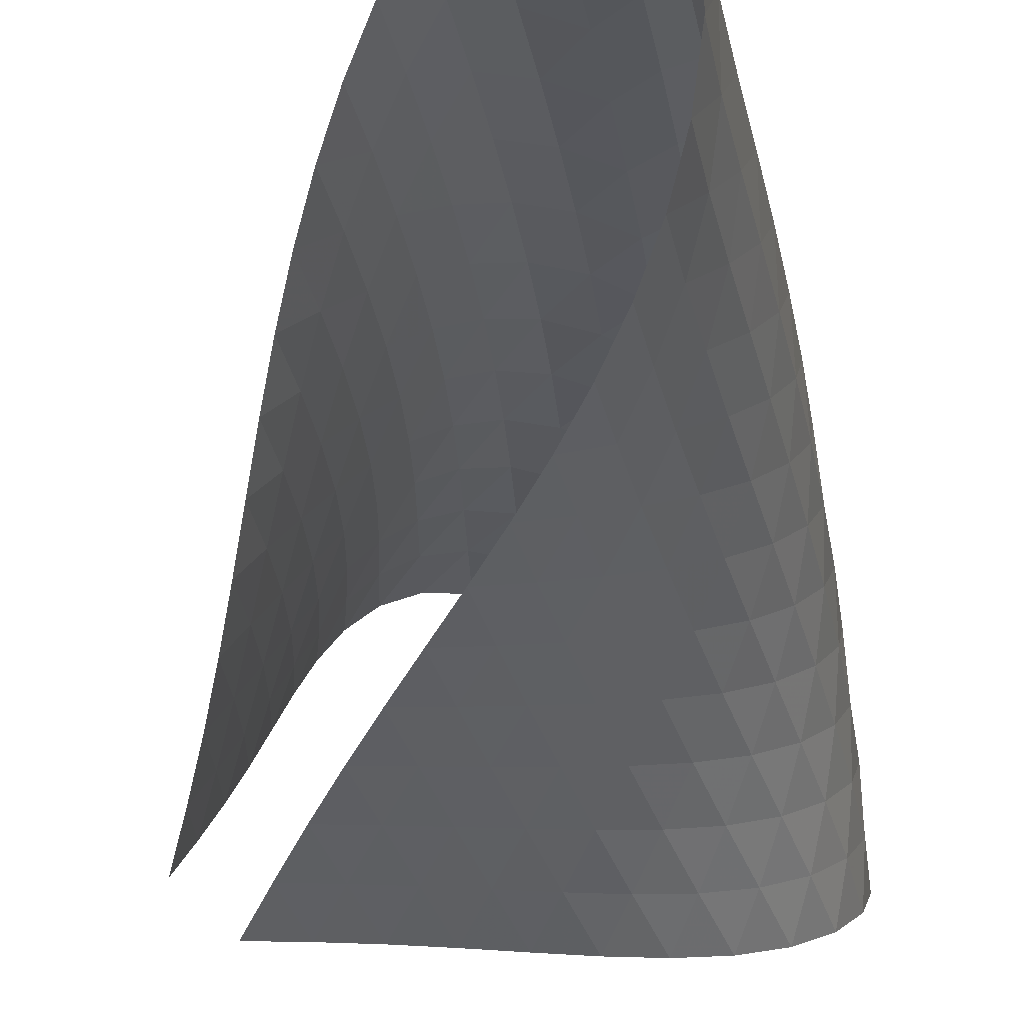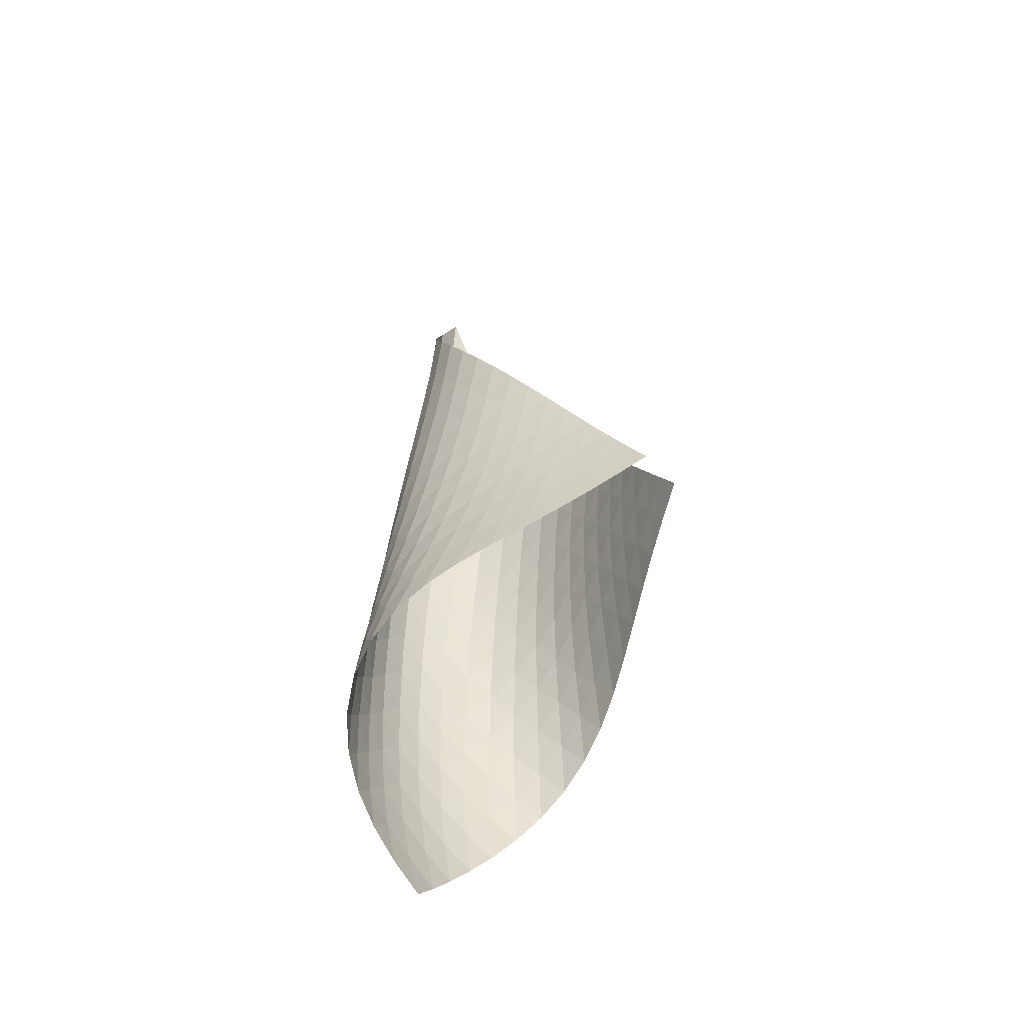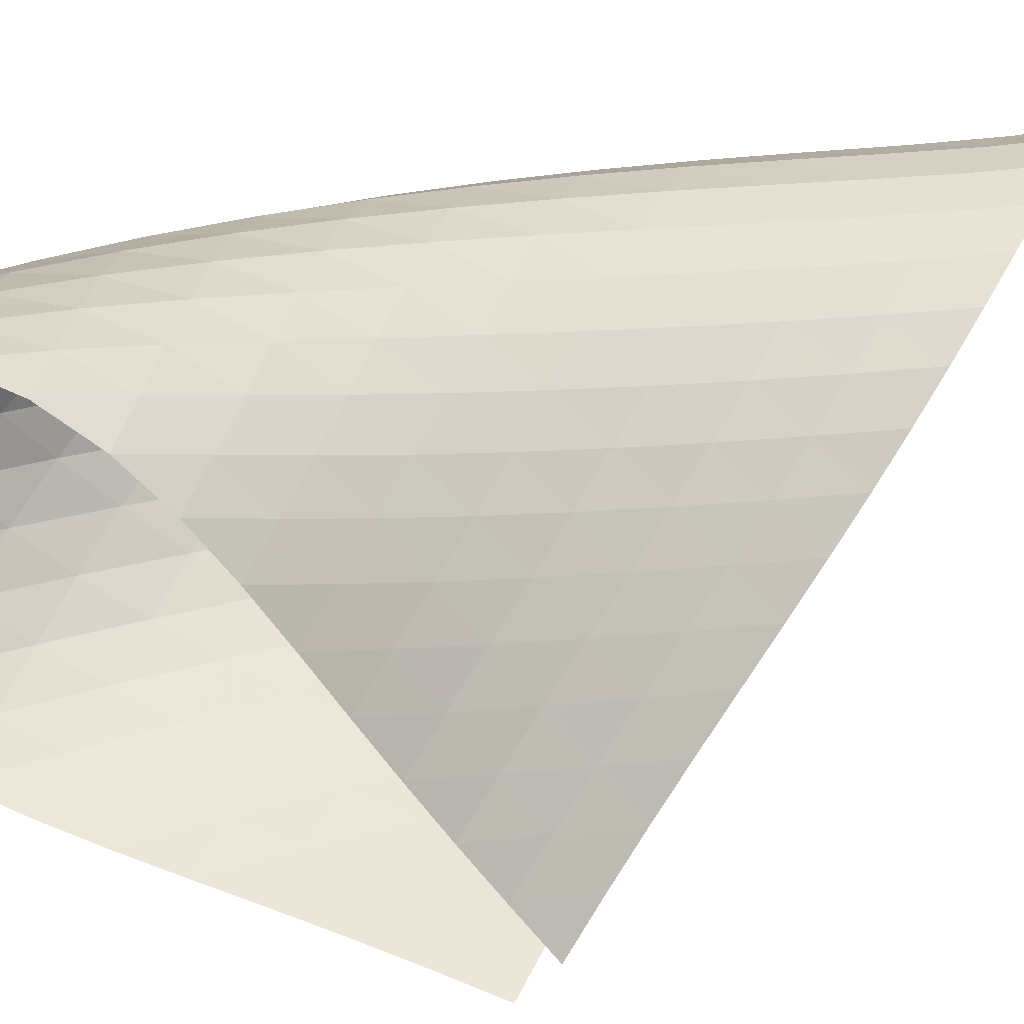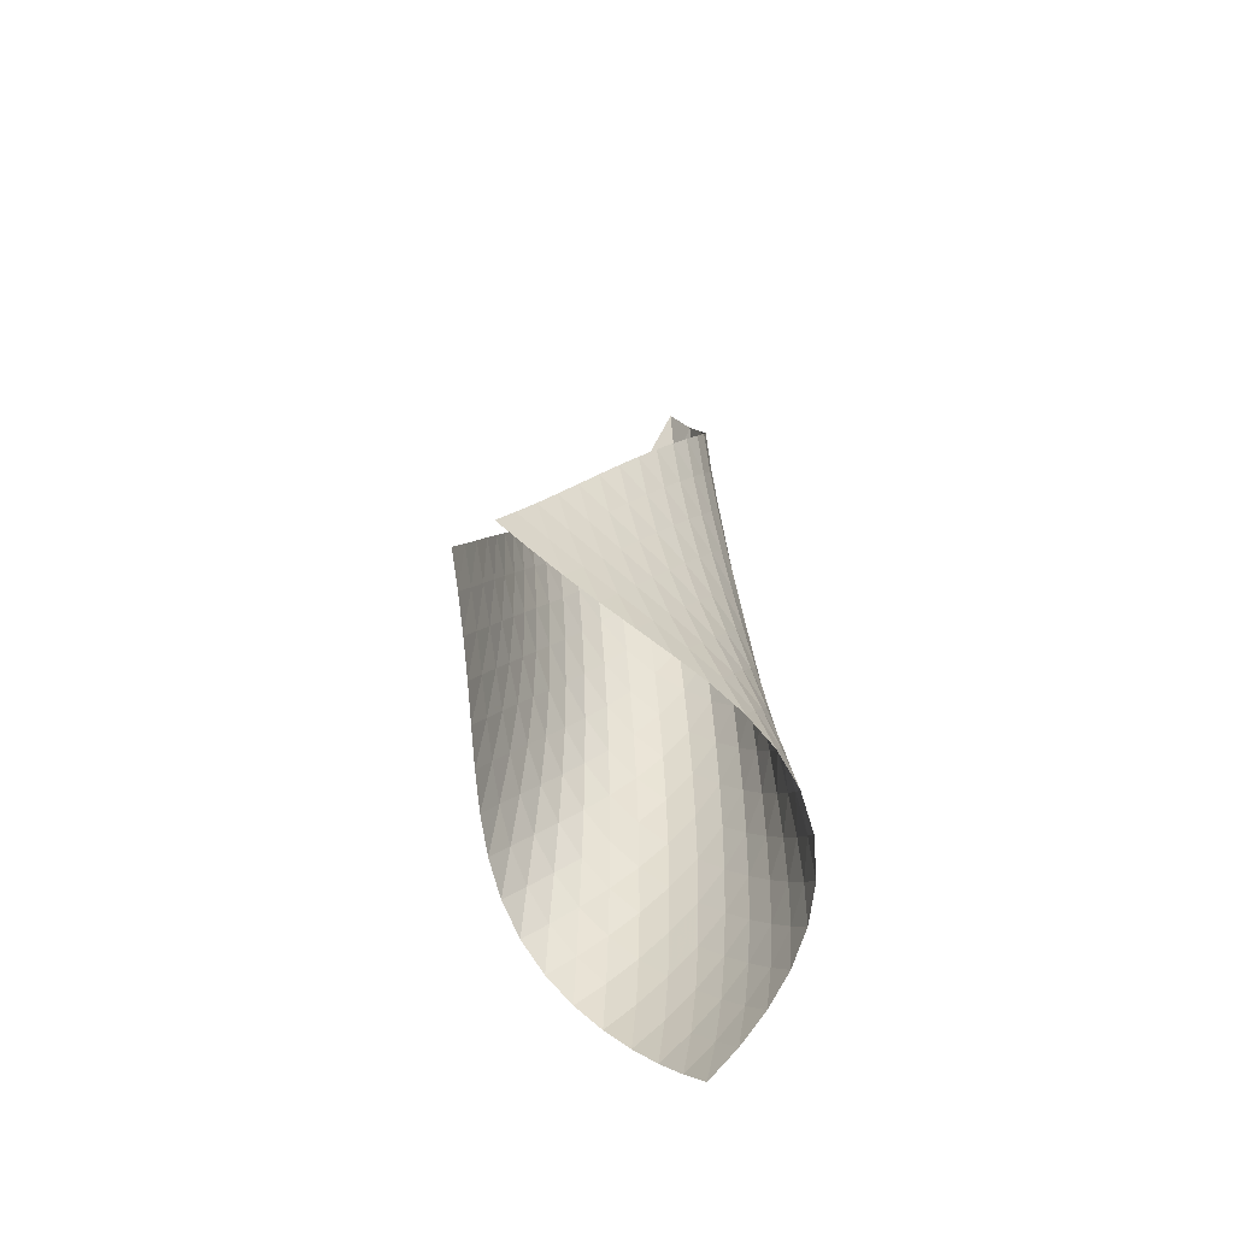
<metadata>
{"format":"obj","ext":"obj","renderer":"f3d","projection":"perspective","resolution":1024,"background":"white","views":[{"elev":-33.6,"azim":-176.5,"up":"+Z"},{"elev":-50.6,"azim":86.5,"up":"+Y"},{"elev":22.8,"azim":52.7,"up":"+Z"},{"elev":-52.3,"azim":171.7,"up":"+Y"}]}
</metadata>
<code>
v -6.497 -0.05959 6.497
v -1.592 -12.1 2.292
v -2.292 -12.1 1.592
v -6.755 -20.07 6.755
v -2.674 -11.42 1.833
v -3.063 -10.74 2.058
v -3.464 -10.05 2.264
v -3.876 -9.36 2.456
v -4.296 -8.67 2.641
v -4.721 -7.979 2.828
v -5.144 -7.287 3.028
v -5.556 -6.592 3.253
v -5.948 -5.891 3.512
v -6.306 -5.179 3.813
v -6.615 -4.453 4.164
v -6.854 -3.706 4.57
v -6.995 -2.931 5.029
v -7.007 -2.11 5.531
v -6.852 -1.197 6.044
v -6.044 -1.197 6.852
v -5.531 -2.11 7.007
v -5.029 -2.931 6.995
v -4.57 -3.706 6.854
v -4.164 -4.453 6.615
v -3.813 -5.179 6.306
v -3.512 -5.891 5.948
v -3.253 -6.592 5.556
v -3.028 -7.287 5.144
v -2.828 -7.979 4.721
v -2.641 -8.67 4.296
v -2.456 -9.36 3.876
v -2.264 -10.05 3.464
v -2.058 -10.74 3.063
v -1.833 -11.42 2.674
v -1.796 -12.54 2.943
v -1.985 -12.98 3.601
v -2.156 -13.41 4.267
v -2.315 -13.84 4.941
v -2.476 -14.27 5.618
v -2.661 -14.7 6.288
v -2.901 -15.13 6.931
v -3.224 -15.59 7.512
v -3.647 -16.09 7.981
v -4.152 -16.62 8.284
v -4.695 -17.19 8.392
v -5.222 -17.77 8.309
v -5.698 -18.36 8.068
v -6.108 -18.94 7.708
v -6.456 -19.51 7.262
v -7.262 -19.51 6.456
v -7.708 -18.94 6.108
v -8.068 -18.36 5.698
v -8.309 -17.77 5.222
v -8.392 -17.19 4.695
v -8.284 -16.62 4.152
v -7.981 -16.09 3.647
v -7.512 -15.59 3.224
v -6.931 -15.13 2.901
v -6.288 -14.7 2.661
v -5.618 -14.27 2.476
v -4.941 -13.84 2.315
v -4.267 -13.41 2.156
v -3.601 -12.98 1.985
v -2.943 -12.54 1.796
v -6.586 -1.884 6.586
v -6.944 -2.654 6.163
v -7.11 -3.419 5.676
v -7.108 -4.172 5.187
v -6.975 -4.91 4.732
v -6.744 -5.634 4.324
v -6.443 -6.346 3.967
v -6.094 -7.048 3.656
v -5.714 -7.743 3.384
v -5.315 -8.433 3.143
v -4.909 -9.122 2.921
v -4.503 -9.809 2.709
v -4.102 -10.49 2.495
v -3.709 -11.18 2.274
v -3.323 -11.86 2.04
v -6.163 -2.654 6.944
v -6.703 -3.289 6.703
v -7.073 -3.975 6.299
v -7.249 -4.683 5.818
v -7.253 -5.397 5.329
v -7.124 -6.109 4.869
v -6.897 -6.814 4.455
v -6.602 -7.512 4.089
v -6.263 -8.203 3.766
v -5.895 -8.89 3.479
v -5.512 -9.575 3.218
v -5.124 -10.26 2.972
v -4.737 -10.94 2.73
v -4.354 -11.62 2.486
v -3.976 -12.3 2.237
v -5.676 -3.419 7.11
v -6.299 -3.975 7.073
v -6.838 -4.587 6.838
v -7.213 -5.241 6.437
v -7.396 -5.919 5.953
v -7.407 -6.609 5.456
v -7.285 -7.3 4.987
v -7.067 -7.988 4.56
v -6.784 -8.672 4.179
v -6.457 -9.353 3.838
v -6.104 -10.03 3.53
v -5.738 -10.71 3.244
v -5.369 -11.39 2.968
v -5.001 -12.06 2.695
v -4.635 -12.74 2.423
v -5.187 -4.172 7.108
v -5.818 -4.683 7.249
v -6.437 -5.241 7.213
v -6.97 -5.843 6.97
v -7.345 -6.48 6.566
v -7.536 -7.139 6.077
v -7.559 -7.81 5.571
v -7.452 -8.483 5.087
v -7.25 -9.155 4.641
v -6.983 -9.826 4.238
v -6.674 -10.5 3.873
v -6.34 -11.16 3.536
v -5.996 -11.83 3.217
v -5.648 -12.5 2.907
v -5.297 -13.17 2.605
v -4.732 -4.91 6.975
v -5.329 -5.397 7.253
v -5.953 -5.919 7.396
v -6.566 -6.48 7.345
v -7.091 -7.078 7.091
v -7.465 -7.705 6.681
v -7.664 -8.349 6.187
v -7.705 -9.003 5.67
v -7.619 -9.659 5.168
v -7.441 -10.32 4.699
v -7.198 -10.97 4.268
v -6.913 -11.63 3.869
v -6.605 -12.29 3.496
v -6.285 -12.94 3.14
v -5.956 -13.61 2.798
v -4.324 -5.634 6.744
v -4.869 -6.109 7.124
v -5.456 -6.609 7.407
v -6.077 -7.139 7.536
v -6.681 -7.705 7.465
v -7.196 -8.301 7.196
v -7.567 -8.92 6.779
v -7.777 -9.553 6.28
v -7.84 -10.19 5.752
v -7.783 -10.83 5.232
v -7.636 -11.47 4.736
v -7.426 -12.11 4.27
v -7.174 -12.75 3.833
v -6.896 -13.39 3.419
v -6.601 -14.04 3.026
v -3.967 -6.346 6.443
v -4.455 -6.814 6.897
v -4.987 -7.3 7.285
v -5.571 -7.81 7.559
v -6.187 -8.349 7.664
v -6.779 -8.92 7.567
v -7.282 -9.517 7.282
v -7.65 -10.13 6.858
v -7.872 -10.75 6.353
v -7.96 -11.37 5.816
v -7.939 -12 5.276
v -7.832 -12.62 4.752
v -7.663 -13.24 4.25
v -7.45 -13.86 3.772
v -7.206 -14.49 3.319
v -3.656 -7.048 6.094
v -4.089 -7.512 6.602
v -4.56 -7.988 7.067
v -5.087 -8.483 7.452
v -5.67 -9.003 7.705
v -6.28 -9.553 7.777
v -6.858 -10.13 7.65
v -7.346 -10.73 7.346
v -7.709 -11.33 6.914
v -7.944 -11.94 6.405
v -8.062 -12.55 5.859
v -8.08 -13.16 5.303
v -8.02 -13.76 4.753
v -7.899 -14.37 4.218
v -7.73 -14.97 3.703
v -3.384 -7.743 5.714
v -3.766 -8.203 6.263
v -4.179 -8.672 6.784
v -4.641 -9.155 7.25
v -5.168 -9.659 7.619
v -5.752 -10.19 7.84
v -6.353 -10.75 7.872
v -6.914 -11.33 7.709
v -7.385 -11.93 7.385
v -7.744 -12.53 6.945
v -7.992 -13.13 6.433
v -8.139 -13.73 5.882
v -8.2 -14.32 5.314
v -8.19 -14.9 4.744
v -8.118 -15.49 4.183
v -3.143 -8.433 5.315
v -3.479 -8.89 5.895
v -3.838 -9.353 6.457
v -4.238 -9.826 6.983
v -4.699 -10.32 7.441
v -5.232 -10.83 7.783
v -5.816 -11.37 7.96
v -6.405 -11.94 7.944
v -6.945 -12.53 7.744
v -7.398 -13.13 7.398
v -7.753 -13.73 6.95
v -8.013 -14.32 6.436
v -8.189 -14.9 5.883
v -8.291 -15.48 5.309
v -8.325 -16.05 4.727
v -2.921 -9.122 4.909
v -3.218 -9.575 5.512
v -3.53 -10.03 6.104
v -3.873 -10.5 6.674
v -4.268 -10.97 7.198
v -4.736 -11.47 7.636
v -5.276 -12 7.939
v -5.859 -12.55 8.062
v -6.433 -13.13 7.992
v -6.95 -13.73 7.753
v -7.385 -14.32 7.385
v -7.735 -14.91 6.928
v -8.004 -15.49 6.413
v -8.203 -16.06 5.86
v -8.335 -16.63 5.283
v -2.709 -9.809 4.503
v -2.972 -10.26 5.124
v -3.244 -10.71 5.738
v -3.536 -11.16 6.34
v -3.869 -11.63 6.913
v -4.27 -12.11 7.426
v -4.752 -12.62 7.832
v -5.303 -13.16 8.08
v -5.882 -13.73 8.139
v -6.436 -14.32 8.013
v -6.928 -14.91 7.735
v -7.345 -15.5 7.345
v -7.685 -16.09 6.877
v -7.958 -16.66 6.358
v -8.167 -17.22 5.803
v -2.495 -10.49 4.102
v -2.73 -10.94 4.737
v -2.968 -11.39 5.369
v -3.217 -11.83 5.996
v -3.496 -12.29 6.605
v -3.833 -12.75 7.174
v -4.25 -13.24 7.663
v -4.753 -13.76 8.02
v -5.314 -14.32 8.2
v -5.883 -14.9 8.189
v -6.413 -15.49 8.004
v -6.877 -16.09 7.685
v -7.27 -16.67 7.27
v -7.596 -17.25 6.789
v -7.861 -17.81 6.261
v -2.274 -11.18 3.709
v -2.486 -11.62 4.354
v -2.695 -12.06 5.001
v -2.907 -12.5 5.648
v -3.14 -12.94 6.285
v -3.419 -13.39 6.896
v -3.772 -13.86 7.45
v -4.218 -14.37 7.899
v -4.744 -14.9 8.19
v -5.309 -15.48 8.291
v -5.86 -16.06 8.203
v -6.358 -16.66 7.958
v -6.789 -17.25 7.596
v -7.152 -17.83 7.152
v -7.455 -18.39 6.65
v -2.04 -11.86 3.323
v -2.237 -12.3 3.976
v -2.423 -12.74 4.635
v -2.605 -13.17 5.297
v -2.798 -13.61 5.956
v -3.026 -14.04 6.601
v -3.319 -14.49 7.206
v -3.703 -14.97 7.73
v -4.183 -15.49 8.118
v -4.727 -16.05 8.325
v -5.283 -16.63 8.335
v -5.803 -17.22 8.167
v -6.261 -17.81 7.861
v -6.65 -18.39 7.455
v -6.979 -18.96 6.979
f 289 49 4
f 289 4 50
f 5 79 64
f 5 64 3
f 79 94 63
f 79 63 64
f 94 109 62
f 94 62 63
f 109 124 61
f 109 61 62
f 124 139 60
f 124 60 61
f 139 154 59
f 139 59 60
f 154 169 58
f 154 58 59
f 169 184 57
f 169 57 58
f 184 199 56
f 184 56 57
f 199 214 55
f 199 55 56
f 214 229 54
f 214 54 55
f 229 244 53
f 229 53 54
f 244 259 52
f 244 52 53
f 259 274 51
f 259 51 52
f 274 289 50
f 274 50 51
f 1 20 65
f 1 65 19
f 19 65 66
f 19 66 18
f 18 66 67
f 18 67 17
f 17 67 68
f 17 68 16
f 16 68 69
f 16 69 15
f 15 69 70
f 15 70 14
f 14 70 71
f 14 71 13
f 13 71 72
f 13 72 12
f 12 72 73
f 12 73 11
f 11 73 74
f 11 74 10
f 10 74 75
f 10 75 9
f 9 75 76
f 9 76 8
f 8 76 77
f 8 77 7
f 7 77 78
f 7 78 6
f 6 78 79
f 6 79 5
f 20 21 80
f 20 80 65
f 65 80 81
f 65 81 66
f 66 81 82
f 66 82 67
f 67 82 83
f 67 83 68
f 68 83 84
f 68 84 69
f 69 84 85
f 69 85 70
f 70 85 86
f 70 86 71
f 71 86 87
f 71 87 72
f 72 87 88
f 72 88 73
f 73 88 89
f 73 89 74
f 74 89 90
f 74 90 75
f 75 90 91
f 75 91 76
f 76 91 92
f 76 92 77
f 77 92 93
f 77 93 78
f 78 93 94
f 78 94 79
f 21 22 95
f 21 95 80
f 80 95 96
f 80 96 81
f 81 96 97
f 81 97 82
f 82 97 98
f 82 98 83
f 83 98 99
f 83 99 84
f 84 99 100
f 84 100 85
f 85 100 101
f 85 101 86
f 86 101 102
f 86 102 87
f 87 102 103
f 87 103 88
f 88 103 104
f 88 104 89
f 89 104 105
f 89 105 90
f 90 105 106
f 90 106 91
f 91 106 107
f 91 107 92
f 92 107 108
f 92 108 93
f 93 108 109
f 93 109 94
f 22 23 110
f 22 110 95
f 95 110 111
f 95 111 96
f 96 111 112
f 96 112 97
f 97 112 113
f 97 113 98
f 98 113 114
f 98 114 99
f 99 114 115
f 99 115 100
f 100 115 116
f 100 116 101
f 101 116 117
f 101 117 102
f 102 117 118
f 102 118 103
f 103 118 119
f 103 119 104
f 104 119 120
f 104 120 105
f 105 120 121
f 105 121 106
f 106 121 122
f 106 122 107
f 107 122 123
f 107 123 108
f 108 123 124
f 108 124 109
f 23 24 125
f 23 125 110
f 110 125 126
f 110 126 111
f 111 126 127
f 111 127 112
f 112 127 128
f 112 128 113
f 113 128 129
f 113 129 114
f 114 129 130
f 114 130 115
f 115 130 131
f 115 131 116
f 116 131 132
f 116 132 117
f 117 132 133
f 117 133 118
f 118 133 134
f 118 134 119
f 119 134 135
f 119 135 120
f 120 135 136
f 120 136 121
f 121 136 137
f 121 137 122
f 122 137 138
f 122 138 123
f 123 138 139
f 123 139 124
f 24 25 140
f 24 140 125
f 125 140 141
f 125 141 126
f 126 141 142
f 126 142 127
f 127 142 143
f 127 143 128
f 128 143 144
f 128 144 129
f 129 144 145
f 129 145 130
f 130 145 146
f 130 146 131
f 131 146 147
f 131 147 132
f 132 147 148
f 132 148 133
f 133 148 149
f 133 149 134
f 134 149 150
f 134 150 135
f 135 150 151
f 135 151 136
f 136 151 152
f 136 152 137
f 137 152 153
f 137 153 138
f 138 153 154
f 138 154 139
f 25 26 155
f 25 155 140
f 140 155 156
f 140 156 141
f 141 156 157
f 141 157 142
f 142 157 158
f 142 158 143
f 143 158 159
f 143 159 144
f 144 159 160
f 144 160 145
f 145 160 161
f 145 161 146
f 146 161 162
f 146 162 147
f 147 162 163
f 147 163 148
f 148 163 164
f 148 164 149
f 149 164 165
f 149 165 150
f 150 165 166
f 150 166 151
f 151 166 167
f 151 167 152
f 152 167 168
f 152 168 153
f 153 168 169
f 153 169 154
f 26 27 170
f 26 170 155
f 155 170 171
f 155 171 156
f 156 171 172
f 156 172 157
f 157 172 173
f 157 173 158
f 158 173 174
f 158 174 159
f 159 174 175
f 159 175 160
f 160 175 176
f 160 176 161
f 161 176 177
f 161 177 162
f 162 177 178
f 162 178 163
f 163 178 179
f 163 179 164
f 164 179 180
f 164 180 165
f 165 180 181
f 165 181 166
f 166 181 182
f 166 182 167
f 167 182 183
f 167 183 168
f 168 183 184
f 168 184 169
f 27 28 185
f 27 185 170
f 170 185 186
f 170 186 171
f 171 186 187
f 171 187 172
f 172 187 188
f 172 188 173
f 173 188 189
f 173 189 174
f 174 189 190
f 174 190 175
f 175 190 191
f 175 191 176
f 176 191 192
f 176 192 177
f 177 192 193
f 177 193 178
f 178 193 194
f 178 194 179
f 179 194 195
f 179 195 180
f 180 195 196
f 180 196 181
f 181 196 197
f 181 197 182
f 182 197 198
f 182 198 183
f 183 198 199
f 183 199 184
f 28 29 200
f 28 200 185
f 185 200 201
f 185 201 186
f 186 201 202
f 186 202 187
f 187 202 203
f 187 203 188
f 188 203 204
f 188 204 189
f 189 204 205
f 189 205 190
f 190 205 206
f 190 206 191
f 191 206 207
f 191 207 192
f 192 207 208
f 192 208 193
f 193 208 209
f 193 209 194
f 194 209 210
f 194 210 195
f 195 210 211
f 195 211 196
f 196 211 212
f 196 212 197
f 197 212 213
f 197 213 198
f 198 213 214
f 198 214 199
f 29 30 215
f 29 215 200
f 200 215 216
f 200 216 201
f 201 216 217
f 201 217 202
f 202 217 218
f 202 218 203
f 203 218 219
f 203 219 204
f 204 219 220
f 204 220 205
f 205 220 221
f 205 221 206
f 206 221 222
f 206 222 207
f 207 222 223
f 207 223 208
f 208 223 224
f 208 224 209
f 209 224 225
f 209 225 210
f 210 225 226
f 210 226 211
f 211 226 227
f 211 227 212
f 212 227 228
f 212 228 213
f 213 228 229
f 213 229 214
f 30 31 230
f 30 230 215
f 215 230 231
f 215 231 216
f 216 231 232
f 216 232 217
f 217 232 233
f 217 233 218
f 218 233 234
f 218 234 219
f 219 234 235
f 219 235 220
f 220 235 236
f 220 236 221
f 221 236 237
f 221 237 222
f 222 237 238
f 222 238 223
f 223 238 239
f 223 239 224
f 224 239 240
f 224 240 225
f 225 240 241
f 225 241 226
f 226 241 242
f 226 242 227
f 227 242 243
f 227 243 228
f 228 243 244
f 228 244 229
f 31 32 245
f 31 245 230
f 230 245 246
f 230 246 231
f 231 246 247
f 231 247 232
f 232 247 248
f 232 248 233
f 233 248 249
f 233 249 234
f 234 249 250
f 234 250 235
f 235 250 251
f 235 251 236
f 236 251 252
f 236 252 237
f 237 252 253
f 237 253 238
f 238 253 254
f 238 254 239
f 239 254 255
f 239 255 240
f 240 255 256
f 240 256 241
f 241 256 257
f 241 257 242
f 242 257 258
f 242 258 243
f 243 258 259
f 243 259 244
f 32 33 260
f 32 260 245
f 245 260 261
f 245 261 246
f 246 261 262
f 246 262 247
f 247 262 263
f 247 263 248
f 248 263 264
f 248 264 249
f 249 264 265
f 249 265 250
f 250 265 266
f 250 266 251
f 251 266 267
f 251 267 252
f 252 267 268
f 252 268 253
f 253 268 269
f 253 269 254
f 254 269 270
f 254 270 255
f 255 270 271
f 255 271 256
f 256 271 272
f 256 272 257
f 257 272 273
f 257 273 258
f 258 273 274
f 258 274 259
f 33 34 275
f 33 275 260
f 260 275 276
f 260 276 261
f 261 276 277
f 261 277 262
f 262 277 278
f 262 278 263
f 263 278 279
f 263 279 264
f 264 279 280
f 264 280 265
f 265 280 281
f 265 281 266
f 266 281 282
f 266 282 267
f 267 282 283
f 267 283 268
f 268 283 284
f 268 284 269
f 269 284 285
f 269 285 270
f 270 285 286
f 270 286 271
f 271 286 287
f 271 287 272
f 272 287 288
f 272 288 273
f 273 288 289
f 273 289 274
f 34 2 35
f 34 35 275
f 275 35 36
f 275 36 276
f 276 36 37
f 276 37 277
f 277 37 38
f 277 38 278
f 278 38 39
f 278 39 279
f 279 39 40
f 279 40 280
f 280 40 41
f 280 41 281
f 281 41 42
f 281 42 282
f 282 42 43
f 282 43 283
f 283 43 44
f 283 44 284
f 284 44 45
f 284 45 285
f 285 45 46
f 285 46 286
f 286 46 47
f 286 47 287
f 287 47 48
f 287 48 288
f 288 48 49
f 288 49 289

</code>
